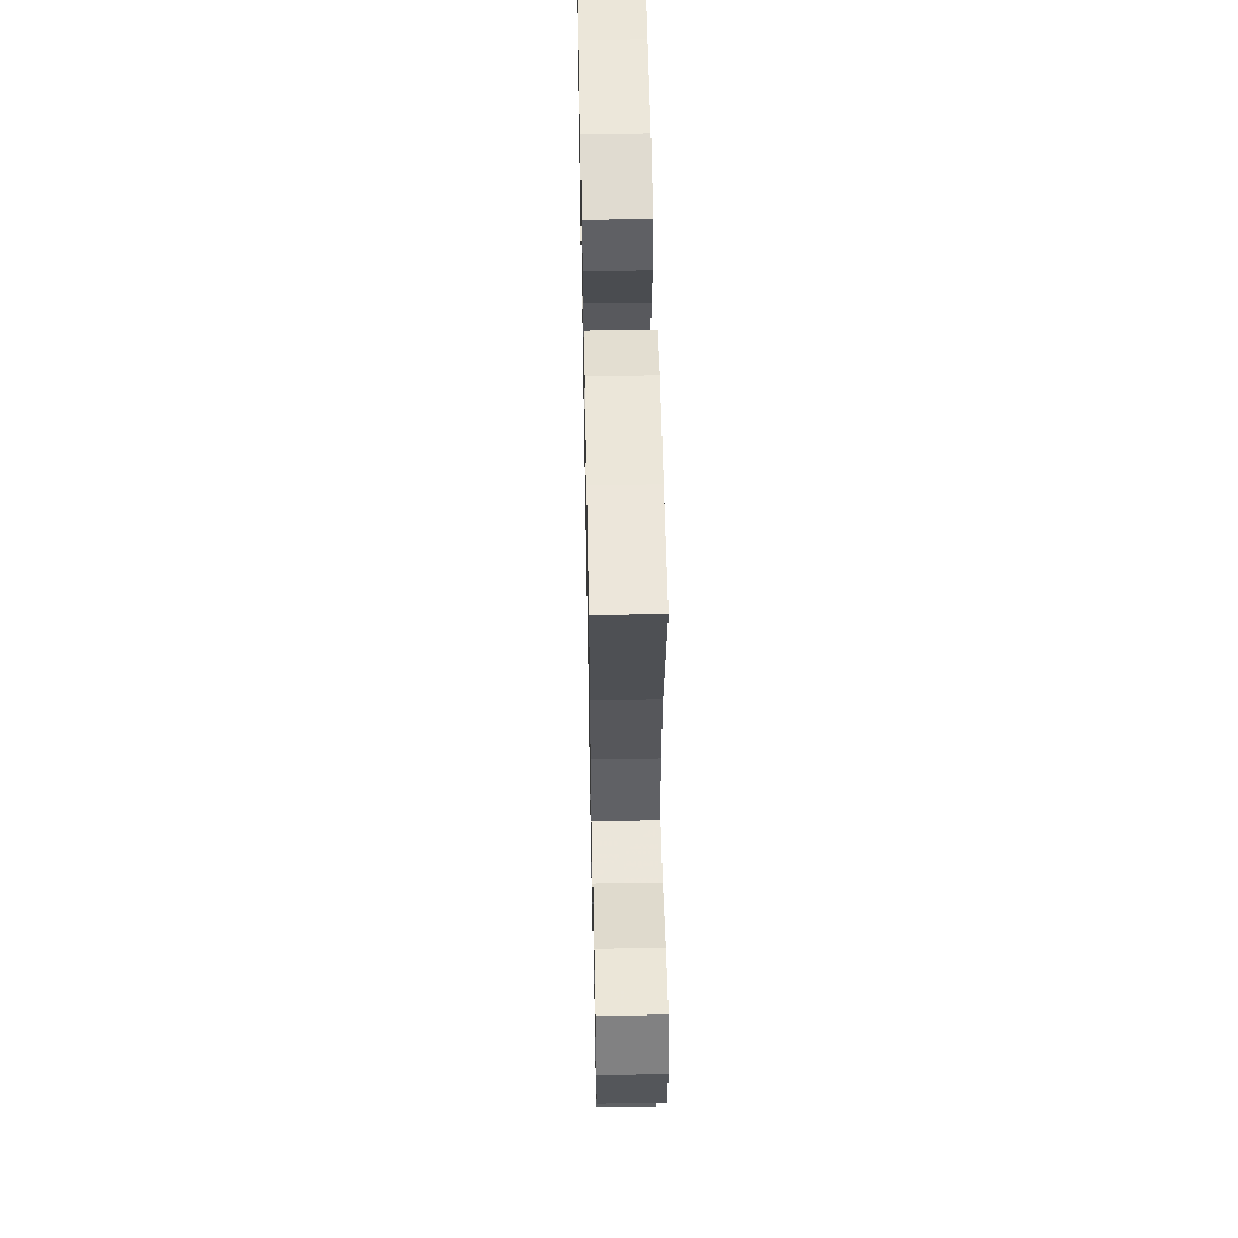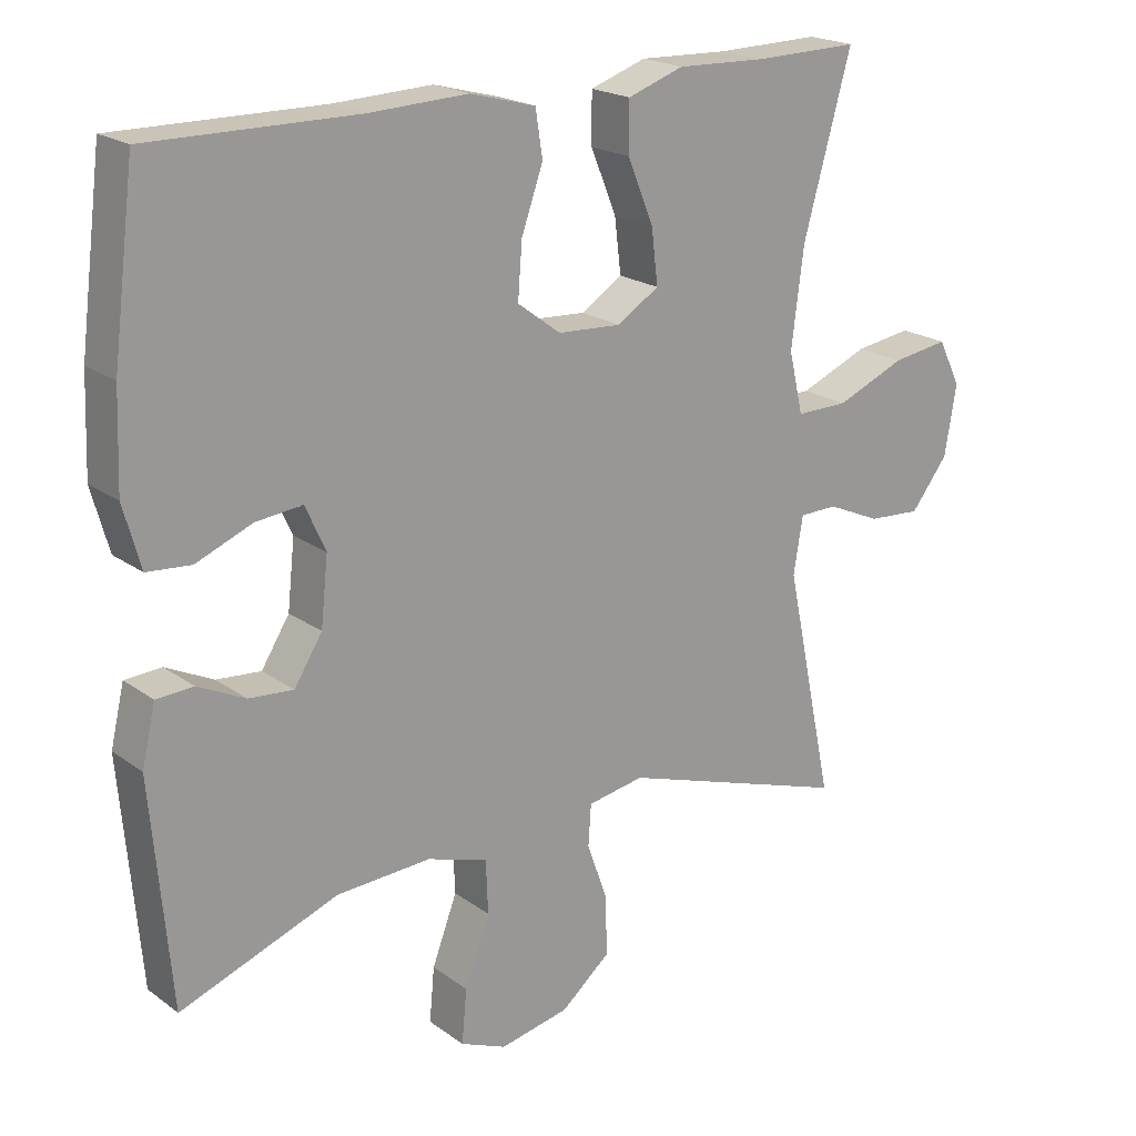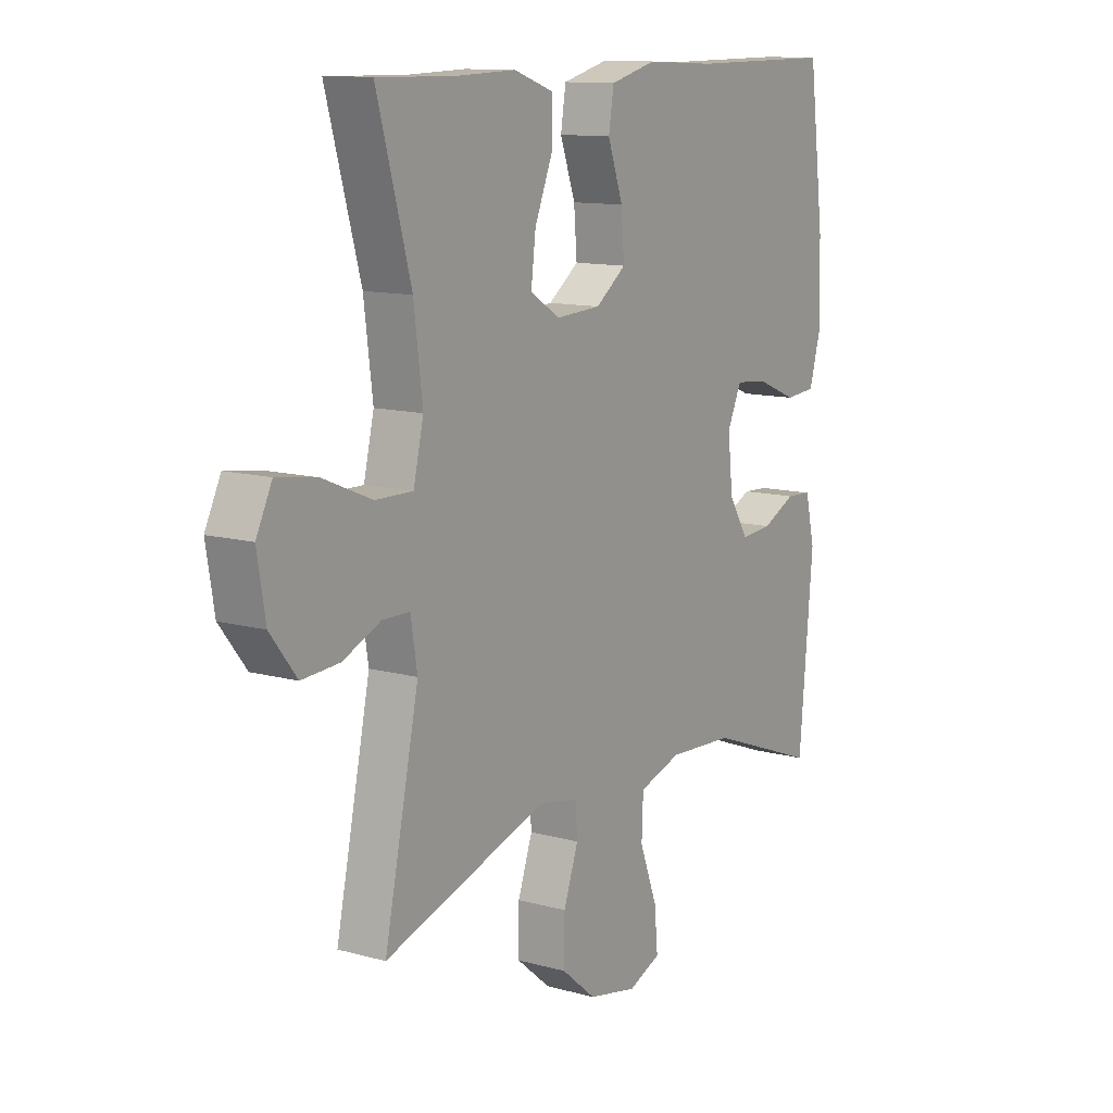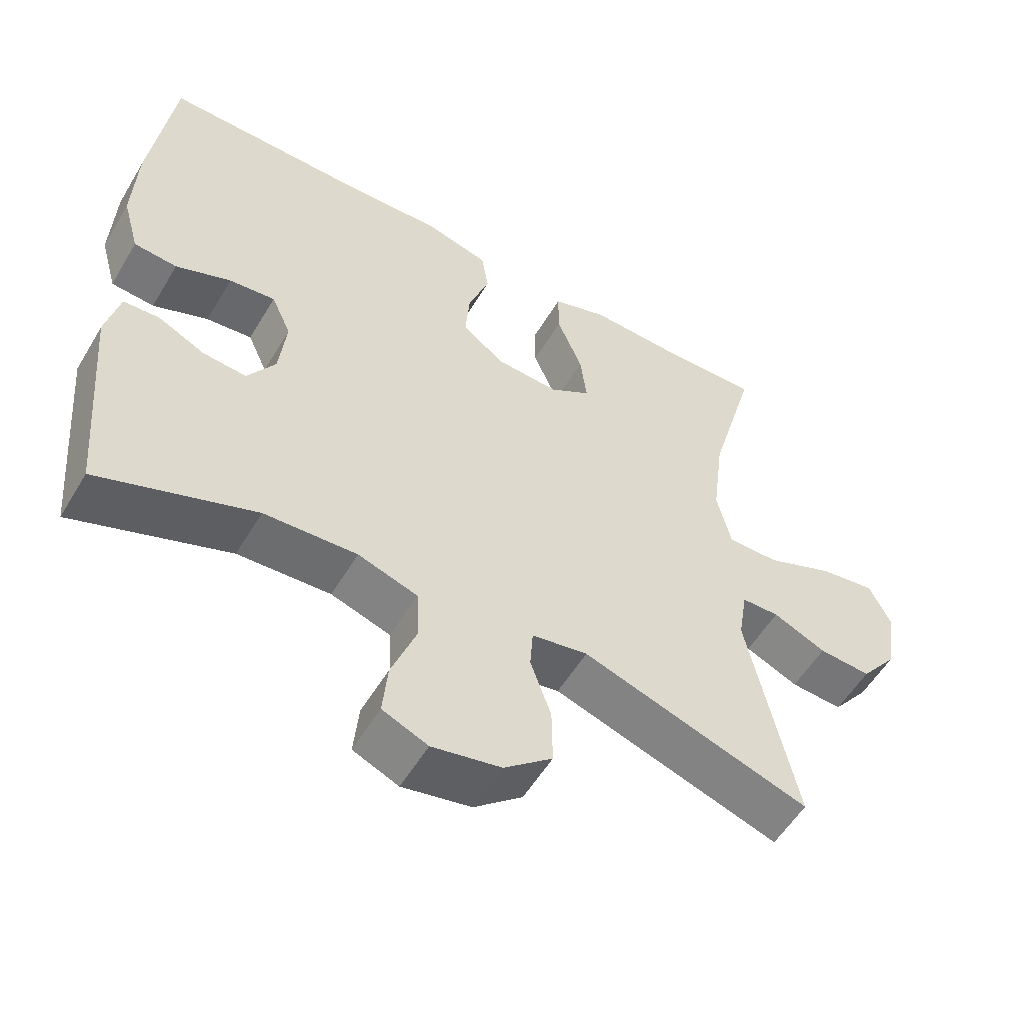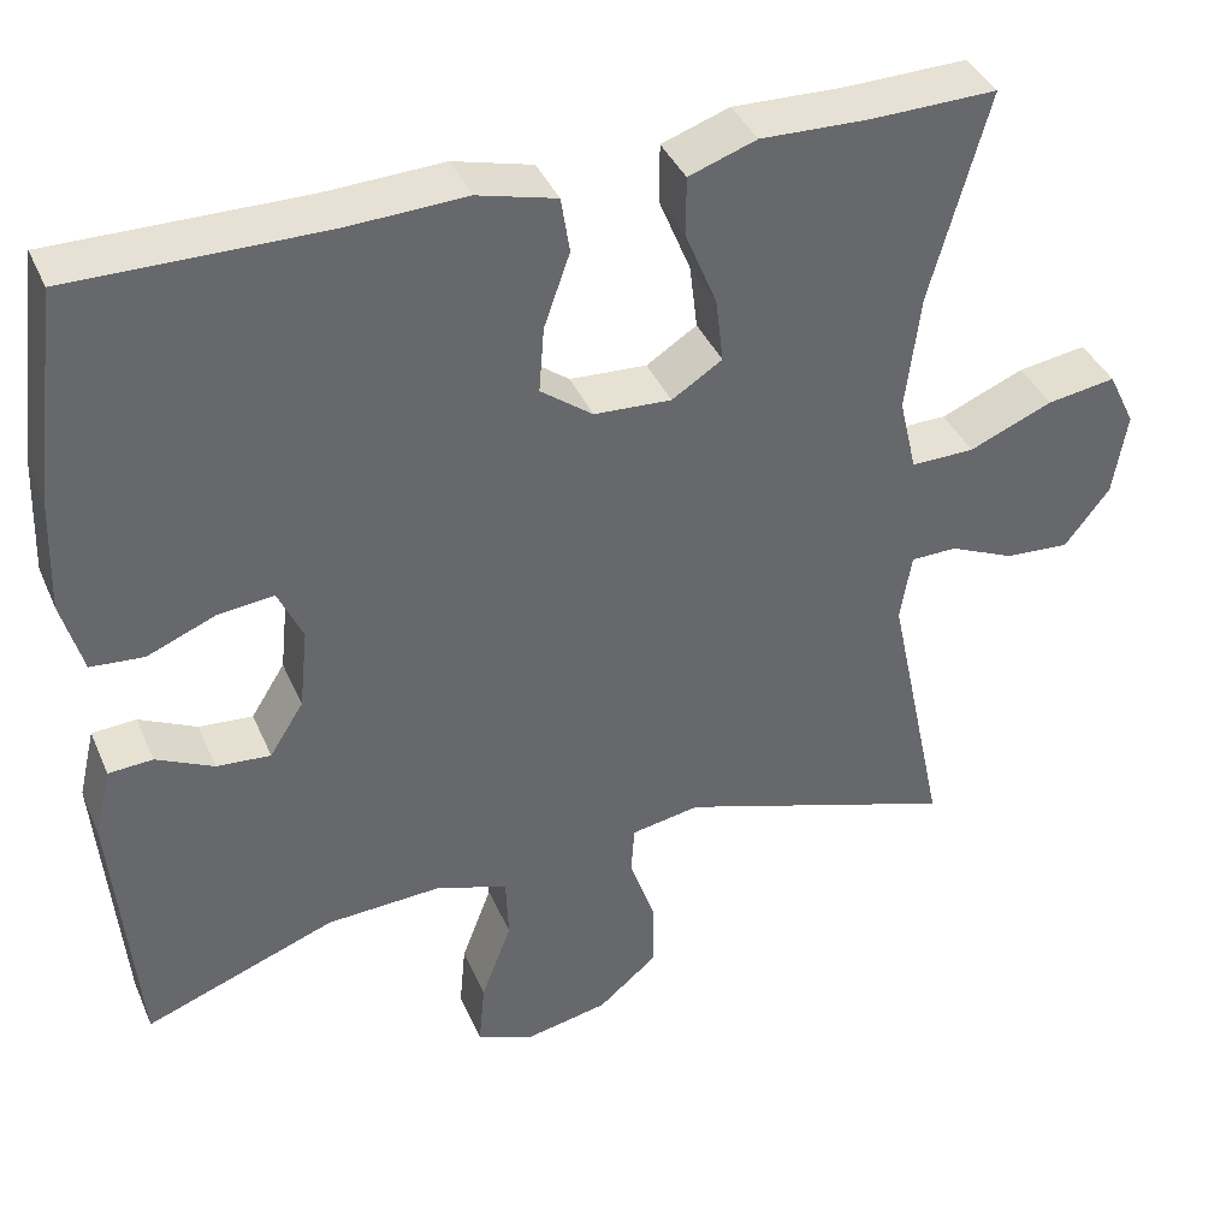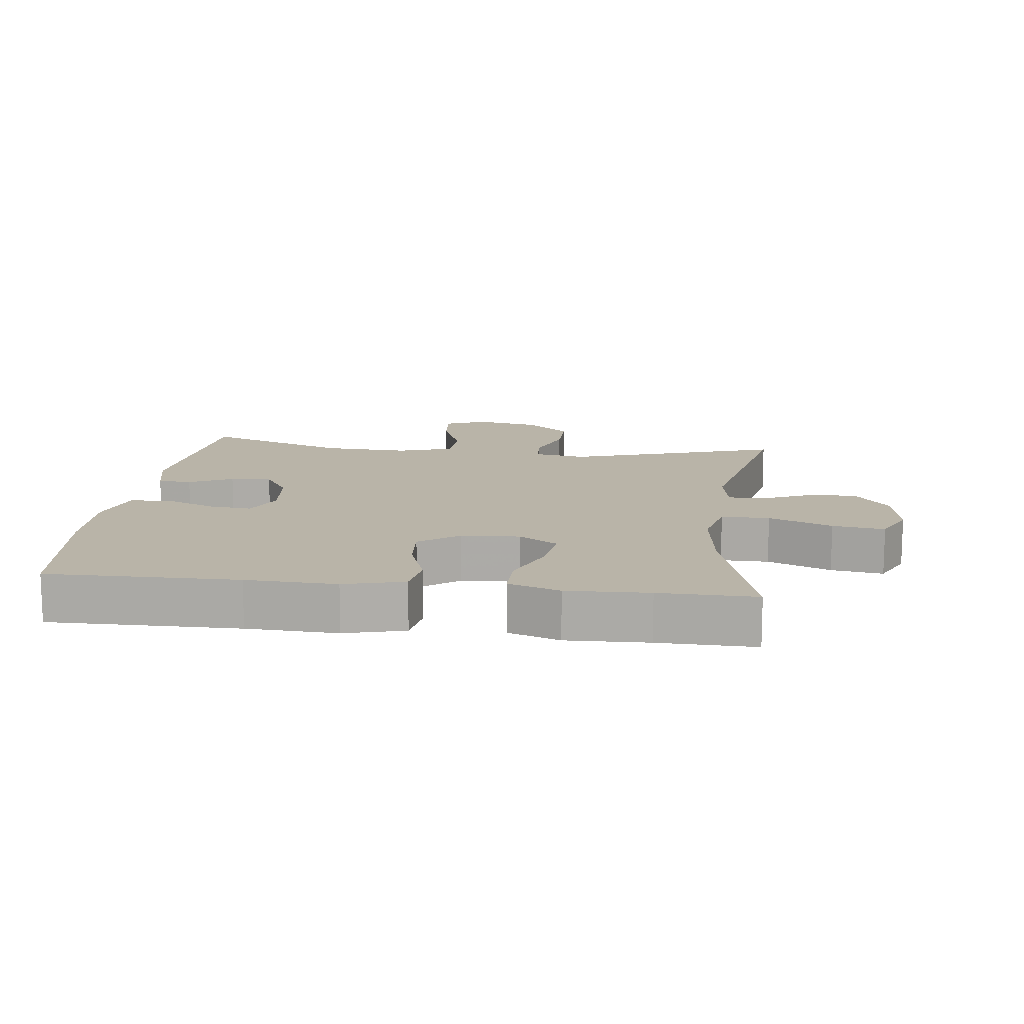
<metadata>
{"format":"obj","ext":"obj","renderer":"f3d","projection":"perspective","resolution":1024,"background":"white","views":[{"elev":55.4,"azim":88.8,"up":"+Z"},{"elev":20.2,"azim":-37.7,"up":"+Z"},{"elev":11.9,"azim":123.3,"up":"+Z"},{"elev":-55.3,"azim":-30.5,"up":"+Z"},{"elev":39.1,"azim":-21.9,"up":"+Z"},{"elev":13.2,"azim":6.9,"up":"+Y"}]}
</metadata>
<code>
v 0.5 0.07 0.5
v 0.433 0.07 0.26
v 0.416 0.07 0.125
v 0.436 0.07 0.039
v 0.509 0.07 0.04
v 0.605 0.07 0.08
v 0.684 0.07 0.092
v 0.715 0.07 0.028
v 0.699 0.07 -0.069
v 0.647 0.07 -0.136
v 0.573 0.07 -0.131
v 0.498 0.07 -0.098
v 0.445 0.07 -0.099
v 0.432 0.07 -0.178
v 0.5 0.07 -0.5
v 0.178 0.07 -0.395
v 0.099 0.07 -0.409
v 0.095 0.07 -0.466
v 0.124 0.07 -0.549
v 0.125 0.07 -0.63
v 0.057 0.07 -0.687
v -0.04 0.07 -0.707
v -0.104 0.07 -0.68
v -0.097 0.07 -0.605
v -0.062 0.07 -0.512
v -0.065 0.07 -0.438
v -0.149 0.07 -0.411
v -0.28 0.07 -0.418
v -0.5 0.07 -0.5
v -0.527 0.07 -0.191
v -0.508 0.07 -0.11
v -0.457 0.07 -0.107
v -0.391 0.07 -0.139
v -0.329 0.07 -0.144
v -0.29 0.07 -0.082
v -0.28 0.07 0.011
v -0.308 0.07 0.073
v -0.373 0.07 0.066
v -0.451 0.07 0.034
v -0.512 0.07 0.039
v -0.536 0.07 0.125
v -0.531 0.07 0.256
v -0.5 0.07 0.5
v -0.212 0.07 0.498
v -0.075 0.07 0.504
v 0.016 0.07 0.48
v 0.026 0.07 0.416
v -0.004 0.07 0.331
v -0.01 0.07 0.255
v 0.05 0.07 0.21
v 0.139 0.07 0.205
v 0.197 0.07 0.242
v 0.188 0.07 0.317
v 0.152 0.07 0.405
v 0.152 0.07 0.474
v 0.23 0.07 0.501
v 0.354 0.07 0.497
v 0.5 0 0.5
v 0.433 0 0.26
v 0.416 0 0.125
v 0.436 0 0.039
v 0.509 0 0.04
v 0.605 0 0.08
v 0.684 0 0.092
v 0.715 0 0.028
v 0.699 0 -0.069
v 0.647 0 -0.136
v 0.573 0 -0.131
v 0.498 0 -0.098
v 0.445 0 -0.099
v 0.432 0 -0.178
v 0.5 0 -0.5
v 0.178 0 -0.395
v 0.099 0 -0.409
v 0.095 0 -0.466
v 0.124 0 -0.549
v 0.125 0 -0.63
v 0.057 0 -0.687
v -0.04 0 -0.707
v -0.104 0 -0.68
v -0.097 0 -0.605
v -0.062 0 -0.512
v -0.065 0 -0.438
v -0.149 0 -0.411
v -0.28 0 -0.418
v -0.5 0 -0.5
v -0.527 0 -0.191
v -0.508 0 -0.11
v -0.457 0 -0.107
v -0.391 0 -0.139
v -0.329 0 -0.144
v -0.29 0 -0.082
v -0.28 0 0.011
v -0.308 0 0.073
v -0.373 0 0.066
v -0.451 0 0.034
v -0.512 0 0.039
v -0.536 0 0.125
v -0.531 0 0.256
v -0.5 0 0.5
v -0.212 0 0.498
v -0.075 0 0.504
v 0.016 0 0.48
v 0.026 0 0.416
v -0.004 0 0.331
v -0.01 0 0.255
v 0.05 0 0.21
v 0.139 0 0.205
v 0.197 0 0.242
v 0.188 0 0.317
v 0.152 0 0.405
v 0.152 0 0.474
v 0.23 0 0.501
v 0.354 0 0.497
f 54 55 56 57
f 53 54 57 1
f 52 53 1 2
f 51 52 2 3
f 50 51 3 4
f 45 46 47 48
f 44 45 48 49
f 43 44 49
f 42 43 49 50
f 38 39 40 41
f 37 38 41 42
f 30 31 32 33
f 28 29 30 33
f 27 28 33 34
f 26 27 34 35
f 22 23 24 25
f 22 25 26
f 21 22 26
f 18 19 20 21
f 17 18 21 26
f 16 17 26 35
f 14 15 16 35
f 9 10 11 12
f 9 12 13
f 8 9 13
f 5 6 7 8
f 4 5 8 13
f 37 42 50 4
f 13 14 35 36
f 4 13 36 37
f 114 113 112 111
f 58 114 111 110
f 59 58 110 109
f 60 59 109 108
f 61 60 108 107
f 105 104 103 102
f 106 105 102 101
f 106 101 100
f 107 106 100 99
f 98 97 96 95
f 99 98 95 94
f 90 89 88 87
f 90 87 86 85
f 91 90 85 84
f 92 91 84 83
f 82 81 80 79
f 83 82 79
f 83 79 78
f 78 77 76 75
f 83 78 75 74
f 92 83 74 73
f 92 73 72 71
f 69 68 67 66
f 70 69 66
f 70 66 65
f 65 64 63 62
f 70 65 62 61
f 61 107 99 94
f 93 92 71 70
f 94 93 70 61
f 1 58 59 2
f 2 59 60 3
f 3 60 61 4
f 4 61 62 5
f 5 62 63 6
f 6 63 64 7
f 7 64 65 8
f 8 65 66 9
f 9 66 67 10
f 10 67 68 11
f 11 68 69 12
f 12 69 70 13
f 13 70 71 14
f 14 71 72 15
f 15 72 73 16
f 16 73 74 17
f 17 74 75 18
f 18 75 76 19
f 19 76 77 20
f 20 77 78 21
f 21 78 79 22
f 22 79 80 23
f 23 80 81 24
f 24 81 82 25
f 25 82 83 26
f 26 83 84 27
f 27 84 85 28
f 28 85 86 29
f 29 86 87 30
f 30 87 88 31
f 31 88 89 32
f 32 89 90 33
f 33 90 91 34
f 34 91 92 35
f 35 92 93 36
f 36 93 94 37
f 37 94 95 38
f 38 95 96 39
f 39 96 97 40
f 40 97 98 41
f 41 98 99 42
f 42 99 100 43
f 43 100 101 44
f 44 101 102 45
f 45 102 103 46
f 46 103 104 47
f 47 104 105 48
f 48 105 106 49
f 49 106 107 50
f 50 107 108 51
f 51 108 109 52
f 52 109 110 53
f 53 110 111 54
f 54 111 112 55
f 55 112 113 56
f 56 113 114 57
f 57 114 58 1

</code>
